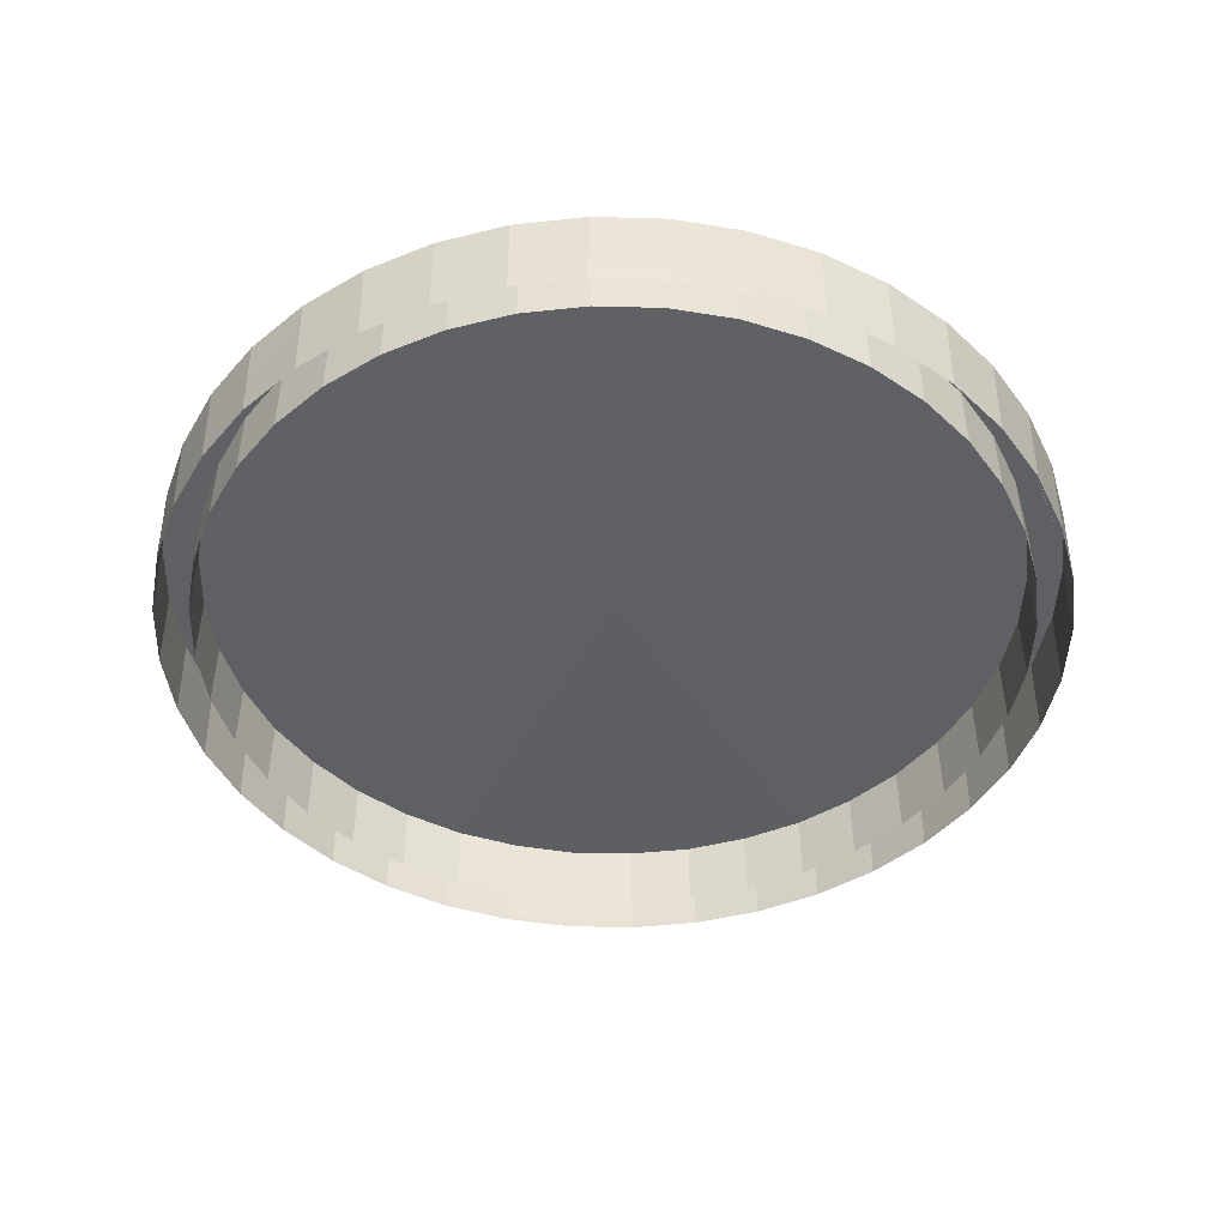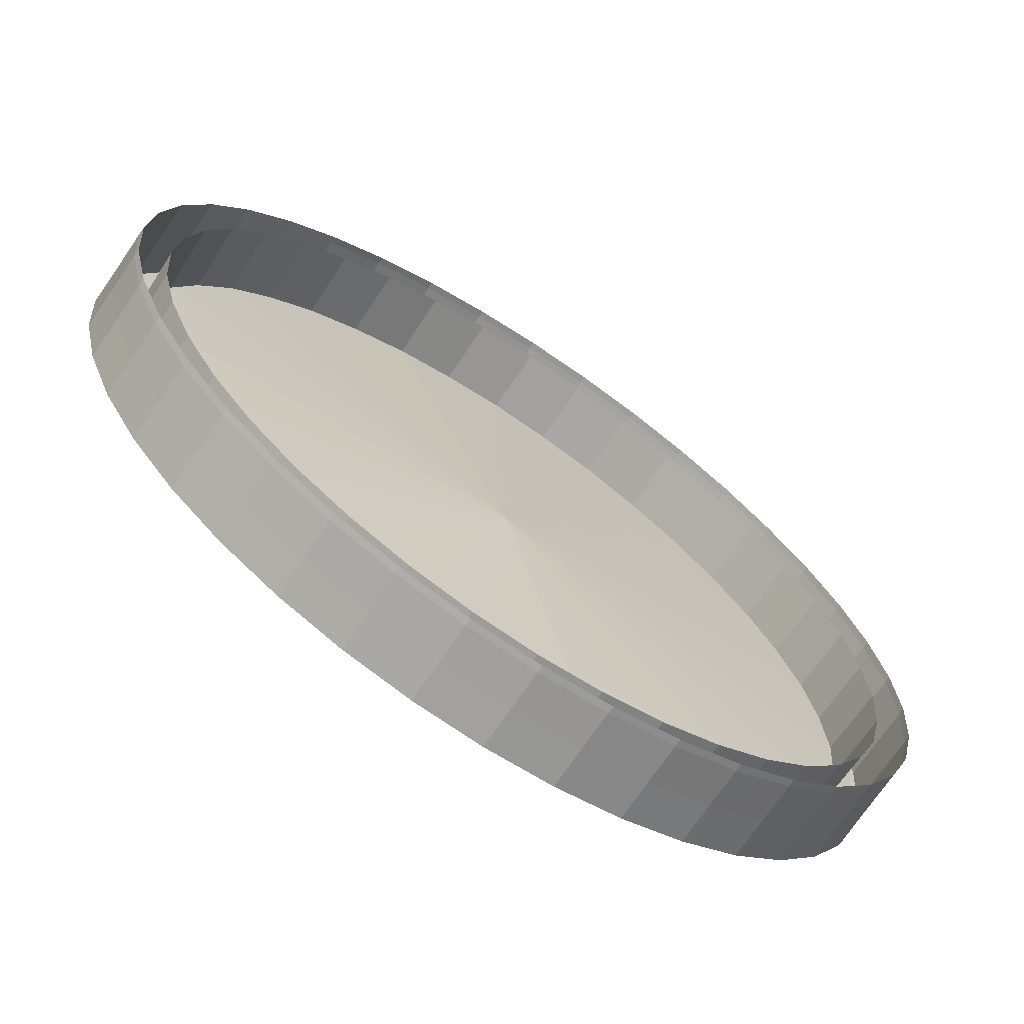
<metadata>
{"format":"obj","ext":"obj","renderer":"f3d","projection":"perspective","resolution":1024,"background":"white","views":[{"elev":-45.0,"azim":-96.3,"up":"+Z"},{"elev":-69.2,"azim":146.1,"up":"+Y"}]}
</metadata>
<code>
g juqing_yewai_572_floor_01
v 880 0.000135 156.8
v 836.9 271.9 156.8
v 0.000466 -8.4e-05 108.3
v 836.9 271.9 156.8
v 711.9 517.3 156.8
v 0.000466 -8.4e-05 108.3
v 711.9 517.3 156.8
v 517.3 711.9 156.8
v 0.000466 -8.4e-05 108.3
v 517.3 711.9 156.8
v 271.9 836.9 156.8
v 0.000466 -8.4e-05 108.3
v 271.9 836.9 156.8
v -0.000552 880 156.8
v 0.000466 -8.4e-05 108.3
v -0.000552 880 156.8
v -271.9 836.9 156.8
v 0.000466 -8.4e-05 108.3
v -271.9 836.9 156.8
v -517.3 711.9 156.8
v 0.000466 -8.4e-05 108.3
v -517.3 711.9 156.8
v -711.9 517.3 156.8
v 0.000466 -8.4e-05 108.3
v -711.9 517.3 156.8
v -836.9 271.9 156.8
v 0.000466 -8.4e-05 108.3
v -836.9 271.9 156.8
v -880 -0.000339 156.8
v 0.000466 -8.4e-05 108.3
v -880 -0.000339 156.8
v -836.9 -271.9 156.8
v 0.000466 -8.4e-05 108.3
v -836.9 -271.9 156.8
v -711.9 -517.3 156.8
v 0.000466 -8.4e-05 108.3
v -711.9 -517.3 156.8
v -517.3 -711.9 156.8
v 0.000466 -8.4e-05 108.3
v -517.3 -711.9 156.8
v -271.9 -836.9 156.8
v 0.000466 -8.4e-05 108.3
v -271.9 -836.9 156.8
v 1.9e-05 -880 156.8
v 0.000466 -8.4e-05 108.3
v 1.9e-05 -880 156.8
v 271.9 -836.9 156.8
v 0.000466 -8.4e-05 108.3
v 271.9 -836.9 156.8
v 517.3 -711.9 156.8
v 0.000466 -8.4e-05 108.3
v 517.3 -711.9 156.8
v 711.9 -517.3 156.8
v 0.000466 -8.4e-05 108.3
v 711.9 -517.3 156.8
v 836.9 -271.9 156.8
v 0.000466 -8.4e-05 108.3
v 836.9 -271.9 156.8
v 880 0.000135 156.8
v 0.000466 -8.4e-05 108.3
v 836.9 271.9 161.6
v 880 0.000135 161.6
v 880 0.000135 156.8
v 836.9 271.9 156.8
v 711.9 517.3 161.6
v 711.9 517.3 156.8
v 517.3 711.9 161.6
v 517.3 711.9 156.8
v 271.9 836.9 161.6
v 271.9 836.9 156.8
v -0.000552 880 161.6
v -0.000552 880 156.8
v -271.9 836.9 161.6
v -271.9 836.9 156.8
v -517.3 711.9 161.6
v -517.3 711.9 156.8
v -711.9 517.3 161.6
v -517.3 711.9 161.6
v -711.9 517.3 156.8
v -836.9 271.9 161.6
v -836.9 271.9 156.8
v -880 -0.000338 161.6
v -880 -0.000339 156.8
v -836.9 -271.9 161.6
v -836.9 -271.9 156.8
v -711.9 -517.3 161.6
v -711.9 -517.3 156.8
v -517.3 -711.9 161.6
v -517.3 -711.9 156.8
v -271.9 -836.9 161.6
v -271.9 -836.9 156.8
v 1.9e-05 -880 161.6
v 1.9e-05 -880 156.8
v 271.9 -836.9 161.6
v 271.9 -836.9 156.8
v 517.3 -711.9 161.6
v 517.3 -711.9 156.8
v 711.9 -517.3 161.6
v 517.3 -711.9 161.6
v 711.9 -517.3 156.8
v 836.9 -271.9 161.6
v 836.9 -271.9 156.8
v 880 0.000135 161.6
v 836.9 271.9 161.6
v 0.000466 -7.7e-05 161.6
v 711.9 517.3 161.6
v 517.3 711.9 161.6
v 271.9 836.9 161.6
v -0.000552 880 161.6
v -271.9 836.9 161.6
v -517.3 711.9 161.6
v -711.9 517.3 161.6
v -836.9 271.9 161.6
v -880 -0.000338 161.6
v -836.9 -271.9 161.6
v -711.9 -517.3 161.6
v -517.3 -711.9 161.6
v -271.9 -836.9 161.6
v 1.9e-05 -880 161.6
v 271.9 -836.9 161.6
v 517.3 -711.9 161.6
v 711.9 -517.3 161.6
v 836.9 -271.9 161.6
f 1 2 3
f 4 5 6
f 7 8 9
f 10 11 12
f 13 14 15
f 16 17 18
f 19 20 21
f 22 23 24
f 25 26 27
f 28 29 30
f 31 32 33
f 34 35 36
f 37 38 39
f 40 41 42
f 43 44 45
f 46 47 48
f 49 50 51
f 52 53 54
f 55 56 57
f 58 59 60
f 61 62 63
f 63 64 61
f 65 61 64
f 64 66 65
f 67 65 66
f 66 68 67
f 69 67 68
f 68 70 69
f 71 69 70
f 70 72 71
f 73 71 72
f 72 74 73
f 75 73 74
f 74 76 75
f 77 78 76
f 76 79 77
f 80 77 79
f 79 81 80
f 82 80 81
f 81 83 82
f 84 82 83
f 83 85 84
f 86 84 85
f 85 87 86
f 88 86 87
f 87 89 88
f 90 88 89
f 89 91 90
f 92 90 91
f 91 93 92
f 94 92 93
f 93 95 94
f 96 94 95
f 95 97 96
f 98 99 97
f 97 100 98
f 101 98 100
f 100 102 101
f 62 101 102
f 102 63 62
f 103 104 105
f 104 106 105
f 106 107 105
f 107 108 105
f 108 109 105
f 109 110 105
f 110 111 105
f 111 112 105
f 112 113 105
f 113 114 105
f 114 115 105
f 115 116 105
f 116 117 105
f 117 118 105
f 118 119 105
f 119 120 105
f 120 121 105
f 121 122 105
f 122 123 105
f 123 103 105
g juqing_yewai_572_floor_01
v 886.6 140.4 0.9994
v 887.5 140.6 14.97
v 898.6 0.000181 14.97
v 897.7 0.000176 0.9994
v 853.8 277.4 0.9994
v 854.6 277.7 14.97
v 799.8 407.5 0.9994
v 800.6 407.9 14.97
v 726.3 527.7 0.9994
v 727 528.2 14.97
v 634.8 634.8 0.9994
v 635.4 635.4 14.97
v 727 528.2 14.97
v 726.3 527.7 0.9994
v 527.7 726.3 0.9994
v 528.2 727 14.97
v 407.5 799.8 0.9994
v 407.9 800.6 14.97
v 277.4 853.8 0.9993
v 277.7 854.6 14.97
v 140.4 886.6 0.9993
v 140.6 887.5 14.97
v -0.000552 897.7 0.9993
v -0.000796 898.6 14.97
v -140.4 886.6 0.9993
v -140.6 887.5 14.97
v -277.4 853.8 0.9993
v -277.7 854.6 14.97
v -407.5 799.8 0.9994
v -407.9 800.6 14.97
v -527.7 726.3 0.9994
v -528.2 727 14.97
v -634.8 634.8 0.9994
v -635.4 635.4 14.97
v -726.3 527.7 0.9994
v -727 528.2 14.97
v -799.8 407.5 0.9994
v -800.6 407.9 14.97
v -853.8 277.4 0.9994
v -854.6 277.7 14.97
v -886.6 140.4 0.9994
v -887.5 140.6 14.97
v -897.7 -0.000295 0.9994
v -898.6 -0.000292 14.97
v -886.6 -140.4 0.9994
v -887.5 -140.6 14.97
v -853.8 -277.4 0.9995
v -854.6 -277.7 14.97
v -799.8 -407.5 0.9995
v -800.6 -407.9 14.97
v -726.3 -527.7 0.9995
v -727 -528.2 14.97
v -634.8 -634.8 0.9995
v -635.4 -635.4 14.97
v -527.7 -726.3 0.9995
v -528.2 -727 14.97
v -407.5 -799.8 0.9995
v -407.9 -800.6 14.97
v -277.4 -853.8 0.9995
v -277.7 -854.6 14.97
v -140.4 -886.6 0.9995
v -140.6 -887.5 14.97
v 2e-05 -897.7 0.9995
v -0.000224 -898.6 14.97
v 140.4 -886.6 0.9995
v 140.6 -887.5 14.97
v 277.4 -853.8 0.9995
v 277.7 -854.6 14.97
v 407.5 -799.8 0.9995
v 407.9 -800.6 14.97
v 527.7 -726.3 0.9995
v 528.2 -727 14.97
v 634.8 -634.8 0.9995
v 635.4 -635.4 14.97
v 726.3 -527.7 0.9995
v 727 -528.2 14.97
v 799.8 -407.5 0.9995
v 800.6 -407.9 14.97
v 853.8 -277.4 0.9995
v 854.6 -277.7 14.97
v 886.6 -140.4 0.9994
v 887.5 -140.6 14.97
v 901.1 0.000195 175.3
v 890 141 175.3
v 853.3 135.1 178.6
v 864 0.000187 178.6
v 857 278.5 175.3
v 821.7 267 178.6
v 802.8 409.1 175.3
v 769.8 392.2 178.6
v 729 529.7 175.3
v 699 507.8 178.6
v 729 529.7 175.3
v 637.1 637.1 175.3
v 610.9 610.9 178.6
v 699 507.8 178.6
v 529.7 729 175.3
v 507.8 699 178.6
v 409.1 802.8 175.3
v 392.2 769.8 178.6
v 278.5 857 175.3
v 267 821.7 178.6
v 141 890 175.3
v 135.1 853.3 178.6
v -6.5e-05 901.1 175.3
v -0.000307 864 178.6
v -141 890 175.3
v -135.1 853.3 178.6
v -278.5 857 175.3
v -267 821.7 178.6
v -409.1 802.8 175.3
v -392.2 769.8 178.6
v -529.7 729 175.3
v -507.8 699 178.6
v -637.1 637.1 175.3
v -610.9 610.9 178.6
v -729 529.7 175.3
v -699 507.8 178.6
v -802.8 409.1 175.3
v -769.8 392.2 178.6
v -857 278.5 175.3
v -821.7 267 178.6
v -890 141 175.3
v -853.3 135.1 178.6
v -901.1 -0.000282 175.3
v -864 -0.000268 178.6
v -890 -141 175.3
v -853.3 -135.1 178.6
v -857 -278.5 175.3
v -821.7 -267 178.6
v -802.8 -409.1 175.3
v -769.8 -392.2 178.6
v -729 -529.7 175.3
v -699 -507.8 178.6
v -637.1 -637.1 175.3
v -610.9 -610.9 178.6
v -529.7 -729 175.3
v -507.8 -699 178.6
v -409.1 -802.8 175.3
v -392.2 -769.8 178.6
v -278.5 -857 175.3
v -267 -821.7 178.6
v -141 -890 175.3
v -135.1 -853.3 178.6
v 0.000508 -901.1 175.3
v 0.000506 -864 178.6
v 141 -890 175.3
v 135.1 -853.3 178.6
v 278.5 -857 175.3
v 267 -821.7 178.6
v 409.1 -802.8 175.3
v 392.2 -769.8 178.6
v 529.7 -729 175.3
v 507.8 -699 178.6
v 637.1 -637.1 175.3
v 610.9 -610.9 178.6
v 729 -529.7 175.3
v 699 -507.8 178.6
v 802.8 -409.1 175.3
v 769.8 -392.2 178.6
v 857 -278.5 175.3
v 821.7 -267 178.6
v 890 -141 175.3
v 853.3 -135.1 178.6
v 826.8 0.000181 175.3
v 816.6 129.3 175.3
v 819.2 129.8 13.69
v 829.5 0.000168 13.69
v 786.4 255.5 175.3
v 788.9 256.3 13.69
v 736.7 375.4 175.3
v 739 376.6 13.69
v 668.9 486 175.3
v 671.1 487.6 13.69
v 668.9 486 175.3
v 584.6 584.6 175.3
v 586.5 586.5 13.69
v 671.1 487.6 13.69
v 486 668.9 175.3
v 487.6 671.1 13.69
v 375.4 736.7 175.3
v 376.6 739 13.69
v 255.5 786.4 175.3
v 256.3 788.9 13.69
v 129.3 816.6 175.3
v 129.8 819.2 13.69
v -0.000305 826.8 175.3
v -0.000305 829.5 13.69
v -129.3 816.6 175.3
v -129.8 819.2 13.69
v -255.5 786.4 175.3
v -256.3 788.9 13.69
v -375.4 736.7 175.3
v -376.6 739 13.69
v -486 668.9 175.3
v -487.6 671.1 13.69
v -584.6 584.6 175.3
v -586.5 586.5 13.69
v -668.9 486 175.3
v -671.1 487.6 13.69
v -736.7 375.4 175.3
v -739 376.6 13.69
v -786.4 255.5 175.3
v -788.9 256.3 13.69
v -816.6 129.3 175.3
v -819.2 129.8 13.69
v -826.8 -0.000254 175.3
v -829.5 -0.00027 13.69
v -816.6 -129.3 175.3
v -819.2 -129.8 13.69
v -786.4 -255.5 175.3
v -788.9 -256.3 13.69
v -736.7 -375.4 175.3
v -739 -376.6 13.69
v -668.9 -486 175.3
v -671.1 -487.6 13.69
v -584.6 -584.6 175.3
v -586.5 -586.5 13.69
v -486 -668.9 175.3
v -487.6 -671.1 13.69
v -375.4 -736.7 175.3
v -376.6 -739 13.69
v -255.5 -786.4 175.3
v -256.3 -788.9 13.69
v -129.3 -816.6 175.3
v -129.8 -819.2 13.69
v 0.00026 -826.8 175.3
v 0.000505 -829.5 13.69
v 129.3 -816.6 175.3
v 129.8 -819.2 13.69
v 255.5 -786.4 175.3
v 256.3 -788.9 13.69
v 375.4 -736.7 175.3
v 376.6 -739 13.69
v 486 -668.9 175.3
v 487.6 -671.1 13.69
v 584.6 -584.6 175.3
v 586.5 -586.5 13.69
v 668.9 -486 175.3
v 671.1 -487.6 13.69
v 736.7 -375.4 175.3
v 739 -376.6 13.69
v 786.4 -255.5 175.3
v 788.9 -256.3 13.69
v 816.6 -129.3 175.3
v 819.2 -129.8 13.69
v 786.4 255.5 175.3
v 816.6 129.3 175.3
v 826.8 0.000181 175.3
v 668.9 486 175.3
v 736.7 375.4 175.3
v 486 668.9 175.3
v 584.6 584.6 175.3
v 668.9 486 175.3
v 255.5 786.4 175.3
v 375.4 736.7 175.3
v -0.000305 826.8 175.3
v 129.3 816.6 175.3
v -255.5 786.4 175.3
v -129.3 816.6 175.3
v -486 668.9 175.3
v -375.4 736.7 175.3
v -668.9 486 175.3
v -584.6 584.6 175.3
v -786.4 255.5 175.3
v -736.7 375.4 175.3
v -826.8 -0.000254 175.3
v -816.6 129.3 175.3
v -786.4 -255.5 175.3
v -816.6 -129.3 175.3
v -668.9 -486 175.3
v -736.7 -375.4 175.3
v -486 -668.9 175.3
v -584.6 -584.6 175.3
v -255.5 -786.4 175.3
v -375.4 -736.7 175.3
v 0.00026 -826.8 175.3
v -129.3 -816.6 175.3
v 255.5 -786.4 175.3
v 129.3 -816.6 175.3
v 486 -668.9 175.3
v 375.4 -736.7 175.3
v 668.9 -486 175.3
v 584.6 -584.6 175.3
v 786.4 -255.5 175.3
v 736.7 -375.4 175.3
v 816.6 -129.3 175.3
v 890 141 175.3
v 901.1 0.000195 175.3
v 899.4 0.000186 94.61
v 888.3 140.7 94.61
v 857 278.5 175.3
v 855.4 277.9 94.61
v 802.8 409.1 175.3
v 801.3 408.3 94.61
v 729 529.7 175.3
v 727.7 528.7 94.61
v 637.1 637.1 175.3
v 729 529.7 175.3
v 727.7 528.7 94.61
v 635.9 635.9 94.61
v 529.7 729 175.3
v 528.7 727.7 94.61
v 409.1 802.8 175.3
v 408.3 801.3 94.61
v 278.5 857 175.3
v 277.9 855.4 94.61
v 141 890 175.3
v 140.7 888.3 94.61
v -6.5e-05 901.1 175.3
v -0.000309 899.4 94.61
v -141 890 175.3
v -140.7 888.3 94.61
v -278.5 857 175.3
v -277.9 855.4 94.61
v -409.1 802.8 175.3
v -408.3 801.3 94.61
v -529.7 729 175.3
v -528.7 727.7 94.61
v -637.1 637.1 175.3
v -635.9 635.9 94.61
v -729 529.7 175.3
v -727.7 528.7 94.61
v -802.8 409.1 175.3
v -801.3 408.3 94.61
v -857 278.5 175.3
v -855.4 277.9 94.61
v -890 141 175.3
v -888.3 140.7 94.61
v -901.1 -0.000282 175.3
v -899.4 -0.000289 94.61
v -890 -141 175.3
v -888.3 -140.7 94.61
v -857 -278.5 175.3
v -855.4 -277.9 94.61
v -802.8 -409.1 175.3
v -801.3 -408.3 94.61
v -729 -529.7 175.3
v -727.7 -528.7 94.61
v -637.1 -637.1 175.3
v -635.9 -635.9 94.61
v -529.7 -729 175.3
v -528.7 -727.7 94.61
v -409.1 -802.8 175.3
v -408.3 -801.3 94.61
v -278.5 -857 175.3
v -277.9 -855.4 94.61
v -141 -890 175.3
v -140.7 -888.3 94.61
v 0.000508 -901.1 175.3
v 0.000264 -899.4 94.61
v 141 -890 175.3
v 140.7 -888.3 94.61
v 278.5 -857 175.3
v 277.9 -855.4 94.61
v 409.1 -802.8 175.3
v 408.3 -801.3 94.61
v 529.7 -729 175.3
v 528.7 -727.7 94.61
v 637.1 -637.1 175.3
v 635.9 -635.9 94.61
v 729 -529.7 175.3
v 727.7 -528.7 94.61
v 802.8 -409.1 175.3
v 801.3 -408.3 94.61
v 857 -278.5 175.3
v 855.4 -277.9 94.61
v 890 -141 175.3
v 888.3 -140.7 94.61
v 898.6 0.000181 14.97
v 887.5 140.6 14.97
v 854.6 277.7 14.97
v 800.6 407.9 14.97
v 727 528.2 14.97
v 727 528.2 14.97
v 635.4 635.4 14.97
v 528.2 727 14.97
v 407.9 800.6 14.97
v 277.7 854.6 14.97
v 140.6 887.5 14.97
v -0.000796 898.6 14.97
v -140.6 887.5 14.97
v -277.7 854.6 14.97
v -407.9 800.6 14.97
v -528.2 727 14.97
v -635.4 635.4 14.97
v -727 528.2 14.97
v -800.6 407.9 14.97
v -854.6 277.7 14.97
v -887.5 140.6 14.97
v -898.6 -0.000292 14.97
v -887.5 -140.6 14.97
v -854.6 -277.7 14.97
v -800.6 -407.9 14.97
v -727 -528.2 14.97
v -635.4 -635.4 14.97
v -528.2 -727 14.97
v -407.9 -800.6 14.97
v -277.7 -854.6 14.97
v -140.6 -887.5 14.97
v -0.000224 -898.6 14.97
v 140.6 -887.5 14.97
v 277.7 -854.6 14.97
v 407.9 -800.6 14.97
v 528.2 -727 14.97
v 635.4 -635.4 14.97
v 727 -528.2 14.97
v 800.6 -407.9 14.97
v 854.6 -277.7 14.97
v 887.5 -140.6 14.97
f 124 125 126
f 126 127 124
f 128 129 125
f 125 124 128
f 130 131 129
f 129 128 130
f 132 133 131
f 131 130 132
f 134 135 136
f 136 137 134
f 138 139 135
f 135 134 138
f 140 141 139
f 139 138 140
f 142 143 141
f 141 140 142
f 144 145 143
f 143 142 144
f 146 147 145
f 145 144 146
f 148 149 147
f 147 146 148
f 150 151 149
f 149 148 150
f 152 153 151
f 151 150 152
f 154 155 153
f 153 152 154
f 156 157 155
f 155 154 156
f 158 159 157
f 157 156 158
f 160 161 159
f 159 158 160
f 162 163 161
f 161 160 162
f 164 165 163
f 163 162 164
f 166 167 165
f 165 164 166
f 168 169 167
f 167 166 168
f 170 171 169
f 169 168 170
f 172 173 171
f 171 170 172
f 174 175 173
f 173 172 174
f 176 177 175
f 175 174 176
f 178 179 177
f 177 176 178
f 180 181 179
f 179 178 180
f 182 183 181
f 181 180 182
f 184 185 183
f 183 182 184
f 186 187 185
f 185 184 186
f 188 189 187
f 187 186 188
f 190 191 189
f 189 188 190
f 192 193 191
f 191 190 192
f 194 195 193
f 193 192 194
f 196 197 195
f 195 194 196
f 198 199 197
f 197 196 198
f 200 201 199
f 199 198 200
f 202 203 201
f 201 200 202
f 204 205 203
f 203 202 204
f 127 126 205
f 205 204 127
f 206 207 208
f 208 209 206
f 207 210 211
f 211 208 207
f 210 212 213
f 213 211 210
f 212 214 215
f 215 213 212
f 216 217 218
f 218 219 216
f 217 220 221
f 221 218 217
f 220 222 223
f 223 221 220
f 222 224 225
f 225 223 222
f 224 226 227
f 227 225 224
f 226 228 229
f 229 227 226
f 228 230 231
f 231 229 228
f 230 232 233
f 233 231 230
f 232 234 235
f 235 233 232
f 234 236 237
f 237 235 234
f 236 238 239
f 239 237 236
f 238 240 241
f 241 239 238
f 240 242 243
f 243 241 240
f 242 244 245
f 245 243 242
f 244 246 247
f 247 245 244
f 246 248 249
f 249 247 246
f 248 250 251
f 251 249 248
f 250 252 253
f 253 251 250
f 252 254 255
f 255 253 252
f 254 256 257
f 257 255 254
f 256 258 259
f 259 257 256
f 258 260 261
f 261 259 258
f 260 262 263
f 263 261 260
f 262 264 265
f 265 263 262
f 264 266 267
f 267 265 264
f 266 268 269
f 269 267 266
f 268 270 271
f 271 269 268
f 270 272 273
f 273 271 270
f 272 274 275
f 275 273 272
f 274 276 277
f 277 275 274
f 276 278 279
f 279 277 276
f 278 280 281
f 281 279 278
f 280 282 283
f 283 281 280
f 282 284 285
f 285 283 282
f 284 286 287
f 287 285 284
f 286 206 209
f 209 287 286
f 288 289 290
f 290 291 288
f 292 293 290
f 290 289 292
f 292 294 295
f 295 293 292
f 296 297 295
f 295 294 296
f 298 299 300
f 300 301 298
f 302 303 300
f 300 299 302
f 302 304 305
f 305 303 302
f 306 307 305
f 305 304 306
f 306 308 309
f 309 307 306
f 310 311 309
f 309 308 310
f 310 312 313
f 313 311 310
f 314 315 313
f 313 312 314
f 314 316 317
f 317 315 314
f 318 319 317
f 317 316 318
f 318 320 321
f 321 319 318
f 322 323 321
f 321 320 322
f 322 324 325
f 325 323 322
f 326 327 325
f 325 324 326
f 326 328 329
f 329 327 326
f 330 331 329
f 329 328 330
f 330 332 333
f 333 331 330
f 334 335 333
f 333 332 334
f 334 336 337
f 337 335 334
f 338 339 337
f 337 336 338
f 338 340 341
f 341 339 338
f 342 343 341
f 341 340 342
f 342 344 345
f 345 343 342
f 346 347 345
f 345 344 346
f 346 348 349
f 349 347 346
f 350 351 349
f 349 348 350
f 350 352 353
f 353 351 350
f 354 355 353
f 353 352 354
f 354 356 357
f 357 355 354
f 358 359 357
f 357 356 358
f 358 360 361
f 361 359 358
f 362 363 361
f 361 360 362
f 362 364 365
f 365 363 362
f 366 367 365
f 365 364 366
f 366 368 369
f 369 367 366
f 288 291 369
f 369 368 288
f 211 370 371
f 371 208 211
f 372 209 208
f 208 371 372
f 215 373 374
f 374 213 215
f 370 211 213
f 213 374 370
f 221 375 376
f 376 218 221
f 377 219 218
f 218 376 377
f 225 378 379
f 379 223 225
f 375 221 223
f 223 379 375
f 229 380 381
f 381 227 229
f 378 225 227
f 227 381 378
f 233 382 383
f 383 231 233
f 380 229 231
f 231 383 380
f 237 384 385
f 385 235 237
f 382 233 235
f 235 385 382
f 241 386 387
f 387 239 241
f 384 237 239
f 239 387 384
f 245 388 389
f 389 243 245
f 386 241 243
f 243 389 386
f 249 390 391
f 391 247 249
f 388 245 247
f 247 391 388
f 253 392 393
f 393 251 253
f 390 249 251
f 251 393 390
f 257 394 395
f 395 255 257
f 392 253 255
f 255 395 392
f 261 396 397
f 397 259 261
f 394 257 259
f 259 397 394
f 265 398 399
f 399 263 265
f 396 261 263
f 263 399 396
f 269 400 401
f 401 267 269
f 398 265 267
f 267 401 398
f 273 402 403
f 403 271 273
f 400 269 271
f 271 403 400
f 277 404 405
f 405 275 277
f 402 273 275
f 275 405 402
f 281 406 407
f 407 279 281
f 404 277 279
f 279 407 404
f 285 408 409
f 409 283 285
f 406 281 283
f 283 409 406
f 209 372 410
f 410 287 209
f 408 285 287
f 287 410 408
f 411 412 413
f 413 414 411
f 415 411 414
f 414 416 415
f 417 415 416
f 416 418 417
f 419 417 418
f 418 420 419
f 421 422 423
f 423 424 421
f 425 421 424
f 424 426 425
f 427 425 426
f 426 428 427
f 429 427 428
f 428 430 429
f 431 429 430
f 430 432 431
f 433 431 432
f 432 434 433
f 435 433 434
f 434 436 435
f 437 435 436
f 436 438 437
f 439 437 438
f 438 440 439
f 441 439 440
f 440 442 441
f 443 441 442
f 442 444 443
f 445 443 444
f 444 446 445
f 447 445 446
f 446 448 447
f 449 447 448
f 448 450 449
f 451 449 450
f 450 452 451
f 453 451 452
f 452 454 453
f 455 453 454
f 454 456 455
f 457 455 456
f 456 458 457
f 459 457 458
f 458 460 459
f 461 459 460
f 460 462 461
f 463 461 462
f 462 464 463
f 465 463 464
f 464 466 465
f 467 465 466
f 466 468 467
f 469 467 468
f 468 470 469
f 471 469 470
f 470 472 471
f 473 471 472
f 472 474 473
f 475 473 474
f 474 476 475
f 477 475 476
f 476 478 477
f 479 477 478
f 478 480 479
f 481 479 480
f 480 482 481
f 483 481 482
f 482 484 483
f 485 483 484
f 484 486 485
f 487 485 486
f 486 488 487
f 489 487 488
f 488 490 489
f 491 489 490
f 490 492 491
f 412 491 492
f 492 413 412
f 414 413 493
f 493 494 414
f 416 414 494
f 494 495 416
f 418 416 495
f 495 496 418
f 420 418 496
f 496 497 420
f 424 423 498
f 498 499 424
f 426 424 499
f 499 500 426
f 428 426 500
f 500 501 428
f 430 428 501
f 501 502 430
f 432 430 502
f 502 503 432
f 434 432 503
f 503 504 434
f 436 434 504
f 504 505 436
f 438 436 505
f 505 506 438
f 440 438 506
f 506 507 440
f 442 440 507
f 507 508 442
f 444 442 508
f 508 509 444
f 446 444 509
f 509 510 446
f 448 446 510
f 510 511 448
f 450 448 511
f 511 512 450
f 452 450 512
f 512 513 452
f 454 452 513
f 513 514 454
f 456 454 514
f 514 515 456
f 458 456 515
f 515 516 458
f 460 458 516
f 516 517 460
f 462 460 517
f 517 518 462
f 464 462 518
f 518 519 464
f 466 464 519
f 519 520 466
f 468 466 520
f 520 521 468
f 470 468 521
f 521 522 470
f 472 470 522
f 522 523 472
f 474 472 523
f 523 524 474
f 476 474 524
f 524 525 476
f 478 476 525
f 525 526 478
f 480 478 526
f 526 527 480
f 482 480 527
f 527 528 482
f 484 482 528
f 528 529 484
f 486 484 529
f 529 530 486
f 488 486 530
f 530 531 488
f 490 488 531
f 531 532 490
f 492 490 532
f 532 533 492
f 413 492 533
f 533 493 413

</code>
